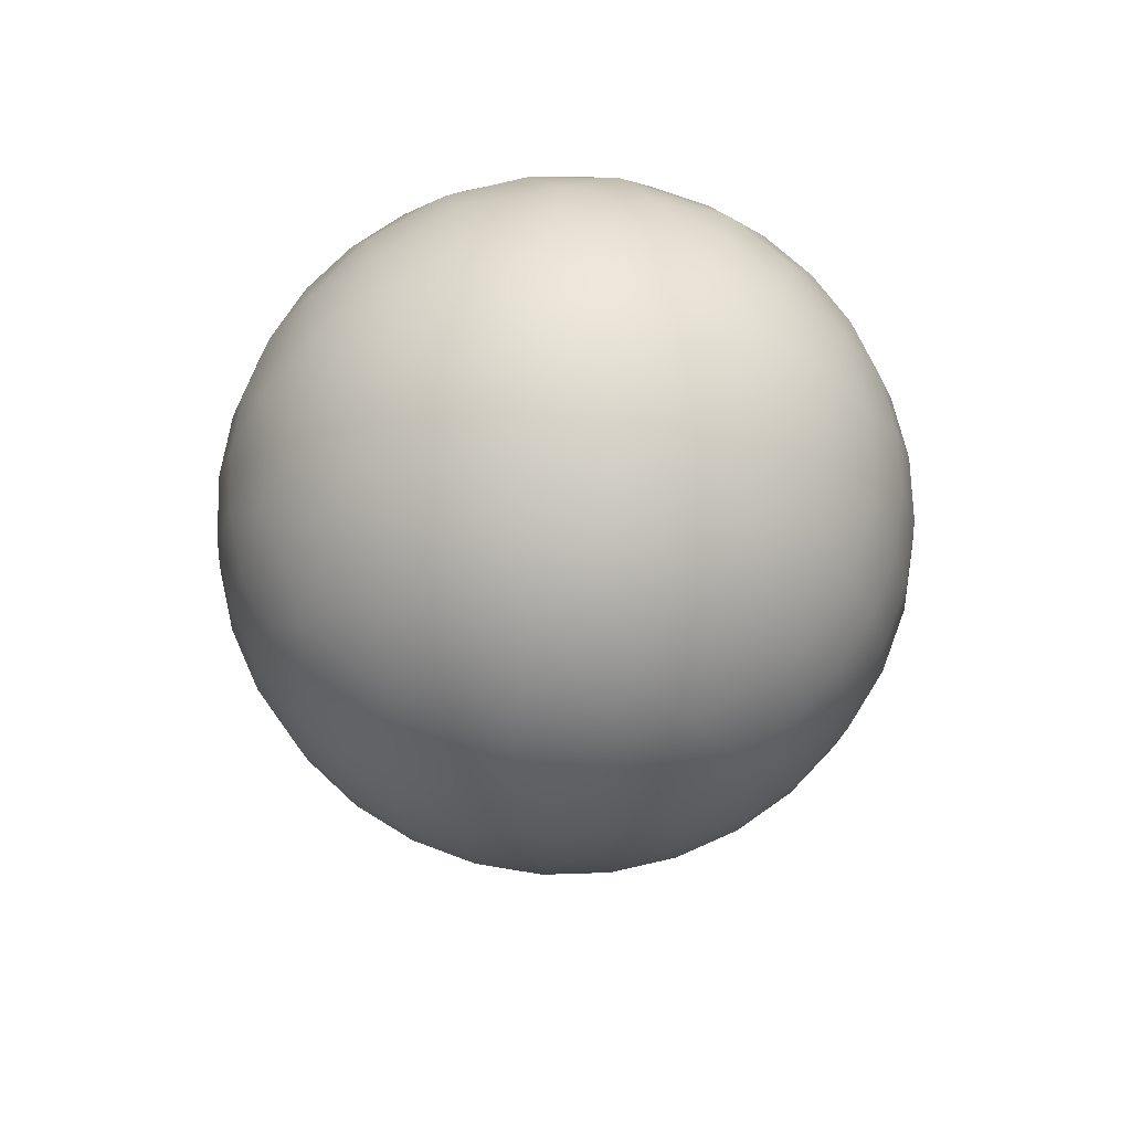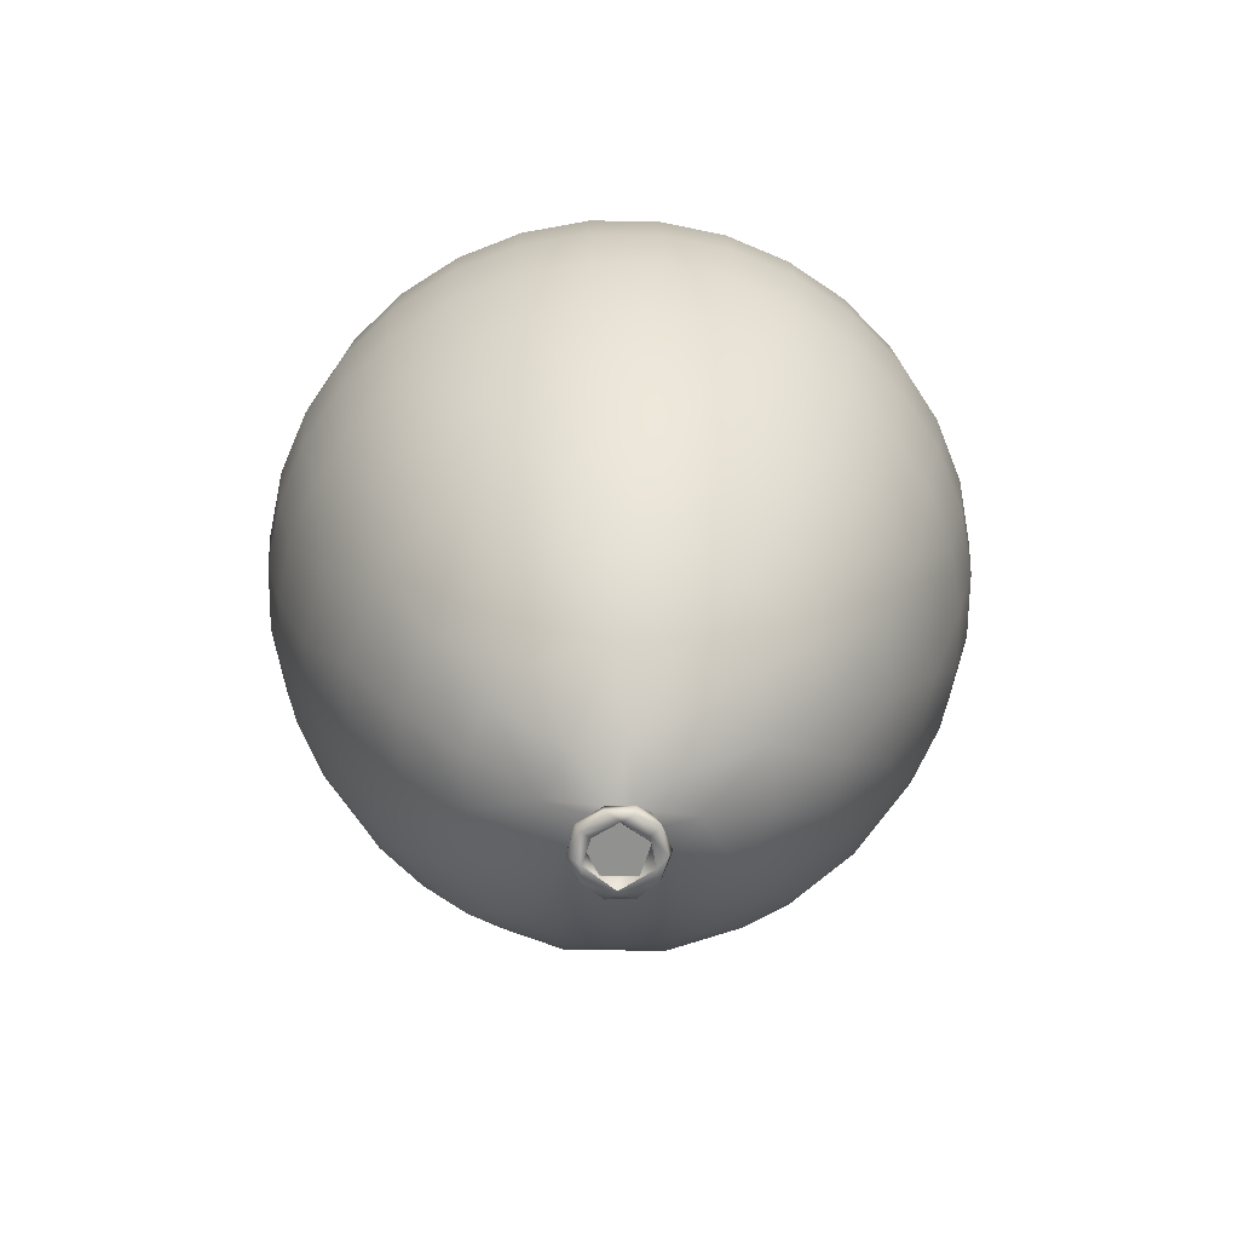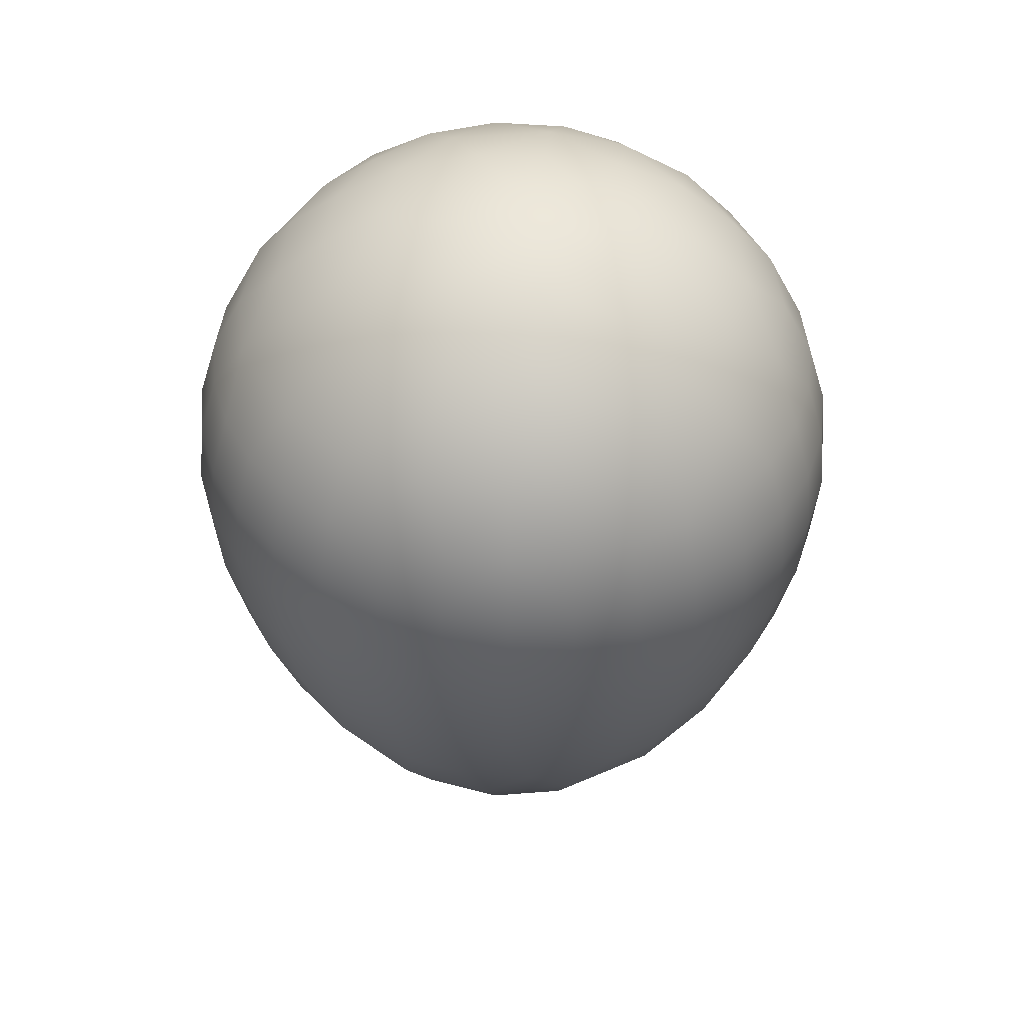
<metadata>
{"format":"obj","ext":"obj","renderer":"f3d","projection":"perspective","resolution":1024,"background":"white","views":[{"elev":69.6,"azim":82.6,"up":"+Y"},{"elev":-65.9,"azim":-107.6,"up":"+Y"},{"elev":44.7,"azim":-179.3,"up":"+Y"}]}
</metadata>
<code>
o Torus
v 0.06198 -0.674 0.003072
v 0.05682 -0.6573 0.001539
v 0.04243 -0.6575 0.01838
v 0.03743 -0.6683 -0.01065
v 0.04423 -0.6791 0.01291
v 0.04888 -0.6614 -0.0363
v 0.02906 -0.6575 -0.0337
v 0.02441 -0.679 -0.03708
v 0.04595 -0.6792 -0.03192
v 0.02055 -0.674 -0.05703
v -9.5e-05 -0.6571 -0.05638
v 0.01163 -0.6683 -0.03455
v -0.01964 -0.6683 -0.05861
v -0.02459 -0.6575 -0.03707
v -0.01072 -0.674 -0.03613
v -0.01768 -0.6792 -0.05259
v -0.04975 -0.6747 -0.03454
v -0.04614 -0.6573 -0.03192
v -0.03762 -0.6683 -0.01065
v -0.0444 -0.679 -0.009833
v -0.06334 -0.6683 0.001539
v -0.05477 -0.6571 0.02319
v -0.0444 -0.6575 0.01291
v -0.05701 -0.6792 0.001539
v -0.05122 -0.674 0.03679
v -0.02329 -0.6683 0.03346
v -0.03591 -0.6792 0.02756
v -0.01748 -0.6614 0.06094
v -0.002972 -0.6575 0.0472
v 0.002779 -0.679 0.04717
v -0.01768 -0.6792 0.05567
v 0.02055 -0.6625 0.06011
v 0.0231 -0.6683 0.03346
v 0.01749 -0.6792 0.05567
v 0.04932 -0.6757 0.03744
v 0.04595 -0.6573 0.03499
v -0.05407 0.6509 -0.08472
v -9.5e-05 0.5755 -0.2762
v -0.03688 0.5128 -0.3526
v -9.5e-05 0.4376 -0.4142
v -9.5e-05 0.3511 -0.4604
v -9.5e-05 0.2573 -0.4889
v -9.5e-05 0.1589 -0.4985
v -9.5e-05 0.05044 -0.4889
v 0.02622 -0.4155 -0.2752
v 0.1041 0.5144 -0.3369
v 0.09002 0.3511 -0.4515
v 0.09558 0.2573 -0.4794
v 0.09745 0.1589 -0.4889
v 0.09558 0.05044 -0.4794
v 0.09002 -0.06702 -0.4515
v 0.08101 -0.1883 -0.4062
v 0.04073 -0.309 -0.3497
v 0.01536 -0.5022 -0.1897
v 0.08443 0.5753 -0.2646
v 0.1221 0.4391 -0.3968
v 0.1767 0.3511 -0.4252
v 0.1876 0.2573 -0.4515
v 0.1912 0.1589 -0.4604
v 0.1876 0.05044 -0.4515
v 0.1767 -0.06702 -0.4252
v 0.159 -0.1883 -0.3826
v 0.07325 0.6217 -0.1781
v 0.1963 0.5133 -0.2924
v 0.2309 0.4376 -0.3441
v 0.2565 0.3511 -0.3826
v 0.2724 0.2573 -0.4062
v 0.2777 0.1589 -0.4142
v 0.2724 0.05044 -0.4062
v 0.2565 -0.06702 -0.3826
v 0.171 -0.306 -0.3098
v 0.1332 -0.4137 -0.2444
v 0.0884 -0.5028 -0.1681
v 0.01612 -0.5627 -0.09497
v 0.1492 0.6219 -0.1189
v 0.1777 0.5761 -0.2126
v 0.3265 0.3511 -0.3251
v 0.3467 0.2573 -0.3452
v 0.3535 0.1589 -0.352
v 0.3467 0.05044 -0.3452
v 0.3265 -0.06702 -0.3251
v 0.2695 -0.1915 -0.3154
v 0.05795 0.6504 -0.08026
v 0.2706 0.5156 -0.2243
v 0.3234 0.4412 -0.2592
v 0.384 0.3511 -0.2551
v 0.4077 0.2573 -0.2709
v 0.4156 0.1589 -0.2762
v 0.4077 0.05044 -0.2709
v 0.384 -0.06702 -0.2551
v 0.3456 -0.1883 -0.2294
v 0.2702 -0.3155 -0.2203
v 0.2152 -0.4169 -0.172
v 0.147 -0.5018 -0.1224
v 0.2434 0.5766 -0.1309
v 0.3265 0.5133 -0.1338
v 0.4267 0.3511 -0.1752
v 0.453 0.2573 -0.1861
v 0.4618 0.1589 -0.1898
v 0.453 0.05044 -0.1861
v 0.4267 -0.06702 -0.1752
v 0.384 -0.1883 -0.1576
v 0.4013 0.4365 -0.1151
v 0.453 0.3511 -0.08858
v 0.4809 0.2573 -0.09413
v 0.4903 0.1589 -0.09601
v 0.4809 0.05044 -0.09413
v 0.453 -0.06702 -0.08858
v 0.3379 -0.3095 -0.1019
v 0.2657 -0.4155 -0.08005
v 0.1878 -0.5028 -0.04073
v 0.085 -0.5623 -0.04601
v 0.2782 0.5752 -0.02717
v 0.3519 0.5141 -0.03313
v 0.4156 0.4376 0.001539
v 0.4618 0.3511 0.001539
v 0.4903 0.2573 0.001539
v 0.4999 0.1589 0.001539
v 0.4903 0.05044 0.001539
v 0.4618 -0.06702 0.001539
v 0.4162 -0.187 -0.03473
v 0.2777 -0.4142 0.001539
v 0.09903 0.6503 -0.005587
v 0.191 0.623 -0.0189
v 0.453 0.3511 0.09166
v 0.4809 0.2573 0.09721
v 0.4903 0.1589 0.09908
v 0.4809 0.05044 0.09721
v 0.453 -0.06702 0.09166
v 0.4077 -0.1883 0.08264
v 0.3518 -0.3095 0.0353
v 0.1838 -0.5022 0.05733
v 0.2657 0.5761 0.08387
v 0.3407 0.5141 0.09842
v 0.3965 0.4388 0.1295
v 0.4267 0.3511 0.1783
v 0.453 0.2573 0.1892
v 0.4618 0.1589 0.1929
v 0.453 0.05044 0.1892
v 0.4267 -0.06702 0.1783
v 0.384 -0.1883 0.1606
v 0.2661 -0.4137 0.08576
v 0.1701 0.6216 0.09176
v 0.2939 0.5133 0.198
v 0.384 0.3511 0.2582
v 0.4077 0.2573 0.274
v 0.4156 0.1589 0.2793
v 0.4077 0.05044 0.274
v 0.384 -0.06702 0.2582
v 0.3456 -0.1883 0.2325
v 0.3151 -0.306 0.1654
v 0.09195 -0.5622 0.03724
v 0.2154 0.5766 0.1758
v 0.2234 0.5144 0.2762
v 0.3174 0.4388 0.2715
v 0.3265 0.3511 0.3282
v 0.3467 0.2573 0.3483
v 0.3535 0.1589 0.3551
v 0.3467 0.05044 0.3483
v 0.3265 -0.06702 0.3282
v 0.2613 -0.187 0.3275
v 0.2499 -0.3066 0.2515
v 0.2127 -0.4185 0.1762
v 0.1467 -0.5028 0.1238
v 0.2565 0.3511 0.3856
v 0.2724 0.2573 0.4093
v 0.2777 0.1589 0.4173
v 0.2724 0.05044 0.4093
v 0.2565 -0.06702 0.3856
v 0.1542 -0.4142 0.2325
v 0.03971 -0.5613 0.09125
v 0.1329 0.5752 0.2476
v 0.1926 0.4365 0.3725
v 0.1767 0.3511 0.4283
v 0.1876 0.2573 0.4546
v 0.1912 0.1589 0.4635
v 0.1876 0.05044 0.4546
v 0.1767 -0.06702 0.4283
v 0.159 -0.1883 0.3856
v 0.1673 -0.3095 0.3129
v 0.05388 0.6509 0.0878
v 0.09193 0.623 0.1703
v 0.09923 0.5156 0.3404
v 0.09002 0.3511 0.4546
v 0.09557 0.2573 0.4825
v 0.09745 0.1589 0.4919
v 0.09557 0.05044 0.4825
v 0.09002 -0.06702 0.4546
v 0.06888 -0.3066 0.3483
v 0.08051 -0.4152 0.2673
v 0.0729 -0.5021 0.1812
v 0.02908 0.5766 0.2772
v 0.03701 0.4412 0.4153
v -9.5e-05 0.3511 0.4635
v -9.5e-05 0.2573 0.4919
v -9.5e-05 0.1589 0.5015
v -9.5e-05 0.05044 0.4919
v -9.5e-05 -0.06702 0.4635
v 0.03342 -0.1915 0.4163
v -9.5e-05 -0.4142 0.2793
v -0.05567 0.6222 0.1887
v -0.0375 0.5156 0.3521
v -0.09022 0.3511 0.4546
v -0.09577 0.2573 0.4825
v -0.09764 0.1589 0.4919
v -0.09577 0.05044 0.4825
v -0.09022 -0.06702 0.4546
v -0.03768 -0.3123 0.3509
v -0.02225 -0.5022 0.1921
v -0.08006 0.5752 0.2696
v -0.128 0.4388 0.3981
v -0.1769 0.3511 0.4283
v -0.1878 0.2573 0.4546
v -0.1914 0.1589 0.4635
v -0.1878 0.05044 0.4546
v -0.1769 -0.06702 0.4283
v -0.1278 -0.1915 0.3975
v -0.1354 -0.3066 0.3282
v -0.07615 -0.4152 0.2691
v -0.01878 -0.5611 0.09858
v -0.1657 0.5144 0.3146
v -0.2567 0.3511 0.3856
v -0.2725 0.2573 0.4093
v -0.2779 0.1589 0.4173
v -0.2725 0.05044 0.4093
v -0.2567 -0.06702 0.3856
v -0.1544 -0.4142 0.2325
v -9.5e-05 0.6598 0.001539
v -0.04924 0.6503 0.08792
v -0.1744 0.5766 0.2171
v -0.2701 0.4388 0.319
v -0.3267 0.3511 0.3282
v -0.3469 0.2573 0.3483
v -0.3536 0.1589 0.3551
v -0.3469 0.05044 0.3483
v -0.3267 -0.06702 0.3282
v -0.2697 -0.1915 0.3185
v -0.2223 -0.306 0.2787
v -0.1105 -0.502 0.1604
v -0.2729 0.5144 0.2274
v -0.3458 0.4376 0.2325
v -0.3842 0.3511 0.2582
v -0.4078 0.2573 0.274
v -0.4158 0.1589 0.2793
v -0.4078 0.05044 0.274
v -0.3842 -0.06702 0.2582
v -0.3458 -0.1883 0.2325
v -0.2941 -0.3066 0.198
v -0.2144 -0.4155 0.1786
v -0.1616 0.6225 0.1055
v -0.4269 0.3511 0.1783
v -0.4532 0.2573 0.1892
v -0.462 0.1589 0.1929
v -0.4532 0.05044 0.1892
v -0.4269 -0.06702 0.1783
v -0.3842 -0.1883 0.1606
v -0.1681 -0.5033 0.09136
v -0.07477 -0.5621 0.06405
v -0.2554 0.5768 0.1148
v -0.3413 0.5128 0.1031
v -0.4015 0.4365 0.1182
v -0.4532 0.3511 0.09166
v -0.4811 0.2573 0.09721
v -0.4905 0.1589 0.09908
v -0.4811 0.05044 0.09721
v -0.4532 -0.06702 0.09166
v -0.4078 -0.1883 0.08264
v -0.3388 -0.306 0.1086
v -0.2682 -0.4137 0.08119
v -0.1914 0.6218 0.017
v -0.4158 0.4376 0.001539
v -0.462 0.3511 0.001539
v -0.4905 0.2573 0.001539
v -0.5001 0.1589 0.001539
v -0.4905 0.05044 0.001539
v -0.462 -0.06702 0.001539
v -0.4158 -0.1883 0.001539
v -0.3536 -0.3066 0.001539
v -0.1909 -0.5023 0.02141
v -0.09539 -0.5633 -0.01541
v -0.09898 0.6504 0.01833
v -0.2776 0.5759 -0.02089
v -0.352 0.5141 -0.03937
v -0.4532 0.3511 -0.08858
v -0.4811 0.2573 -0.09413
v -0.4905 0.1589 -0.09601
v -0.4811 0.05044 -0.09413
v -0.4532 -0.06702 -0.08858
v -0.3386 -0.3095 -0.1002
v -0.2764 -0.4152 -0.02568
v -0.3967 0.4388 -0.1264
v -0.4269 0.3511 -0.1752
v -0.4532 0.2573 -0.1861
v -0.462 0.1589 -0.1898
v -0.4532 0.05044 -0.1861
v -0.4269 -0.06702 -0.1752
v -0.3961 -0.1915 -0.1262
v -0.1774 0.6217 -0.07606
v -0.2474 0.5752 -0.1292
v -0.3121 0.5141 -0.1652
v -0.3176 0.4388 -0.2684
v -0.3842 0.3511 -0.2551
v -0.4078 0.2573 -0.2709
v -0.4158 0.1589 -0.2762
v -0.4078 0.05044 -0.2709
v -0.3842 -0.06702 -0.2551
v -0.2941 -0.3066 -0.1949
v -0.2455 -0.4169 -0.1268
v -0.1785 -0.5031 -0.07063
v -0.2501 0.5133 -0.2485
v -0.3267 0.3511 -0.3251
v -0.3469 0.2573 -0.3452
v -0.3536 0.1589 -0.352
v -0.3469 0.05044 -0.3452
v -0.3267 -0.06702 -0.3251
v -0.3171 -0.1915 -0.268
v -0.1212 0.6222 -0.146
v -0.1754 0.5773 -0.2121
v -0.2311 0.4376 -0.3441
v -0.2567 0.3511 -0.3826
v -0.2725 0.2573 -0.4062
v -0.2779 0.1589 -0.4142
v -0.2725 0.05044 -0.4062
v -0.2567 -0.06702 -0.3826
v -0.2311 -0.1883 -0.3441
v -0.225 -0.3095 -0.2711
v -0.1798 -0.4137 -0.2122
v -0.1216 -0.5018 -0.148
v -0.04161 0.6217 -0.1875
v -0.1726 0.5141 -0.3079
v -0.1769 0.3511 -0.4252
v -0.1878 0.2573 -0.4515
v -0.1914 0.1589 -0.4604
v -0.1878 0.05044 -0.4515
v -0.1769 -0.06702 -0.4252
v -0.1592 -0.1883 -0.3826
v -0.0564 -0.561 -0.07938
v -0.08242 0.5761 -0.2643
v -0.117 0.4412 -0.3964
v -0.09022 0.3511 -0.4515
v -0.09577 0.2573 -0.4794
v -0.09764 0.1589 -0.4889
v -0.09577 0.05044 -0.4794
v -0.09022 -0.06702 -0.4515
v -0.1013 -0.306 -0.3396
v -0.08285 -0.4169 -0.2628
v -0.05571 -0.5022 -0.1818
v -9.5e-05 -0.06702 -0.4604
v -0.03682 -0.1962 -0.4105
v 0.004116 -0.5918 -0.01902
v 0.01948 -0.5917 -0.006471
v 0.01237 -0.5918 0.02042
v -0.01981 -0.5916 0.01208
v -0.01464 -0.5918 -0.01373
v 0.02029 -0.6654 -0.04743
v 0.04997 -0.6654 -0.01497
v 0.0496 -0.6654 0.01684
v 0.03223 -0.6654 0.04349
v -0.001388 -0.6654 0.05398
v -0.03471 -0.6654 0.04161
v -0.05155 -0.6654 0.01068
v -0.04592 -0.6654 -0.02442
v -0.01887 -0.6654 -0.04696
f 6 2 1
f 7 4 3
f 11 7 6
f 12 8 4
f 10 6 9
f 13 11 10
f 15 8 12
f 17 13 16
f 23 19 14
f 20 24 17
f 25 22 21
f 25 21 24
f 28 22 25
f 29 26 23
f 33 30 26
f 3 33 29
f 35 32 34
f 2 3 36
f 4 5 33
f 9 1 5 8
f 4 8 5
f 12 7 14 15
f 9 6 1
f 10 11 6
f 7 12 4
f 8 10 9
f 11 14 7
f 16 10 8 15
f 18 11 13 17
f 16 13 10
f 16 15 20 17
f 11 18 14
f 14 19 15
f 19 20 15
f 18 17 21 22
f 23 14 18 22
f 20 19 26 27
f 17 24 21
f 3 2 6 7
f 23 26 19
f 24 20 27 25
f 29 23 22 28
f 31 25 27 30
f 26 30 27
f 28 31 34 32
f 31 28 25
f 28 32 29
f 29 33 26
f 30 34 31
f 29 32 36 3
f 32 35 36
f 34 30 5 35
f 33 5 30
f 36 35 1 2
f 3 4 33
f 5 1 35
f 37 228 83
f 56 57 47
f 258 353 220
f 63 76 55
f 83 75 63
f 76 84 64
f 71 82 92
f 75 95 76
f 85 86 77
f 83 228 123
f 95 96 84
f 124 113 95
f 103 104 97
f 111 152 112
f 121 131 109
f 114 115 103
f 122 131 142
f 124 133 113
f 123 228 181
f 135 136 125
f 142 151 163
f 143 153 133
f 181 182 143
f 153 154 144
f 155 156 145
f 161 180 162
f 155 154 173
f 182 172 153
f 172 183 154
f 170 180 190
f 173 174 165
f 182 192 172
f 183 193 173
f 181 201 182
f 183 192 202
f 189 199 208
f 193 194 184
f 181 228 229
f 201 210 192
f 193 202 211
f 208 219 200
f 202 210 221
f 217 218 208
f 211 212 203
f 209 219 239
f 280 354 353
f 220 239 258
f 201 230 210
f 211 221 231
f 221 230 240
f 238 249 227
f 231 232 222
f 280 353 258
f 229 250 201
f 229 228 281
f 250 259 230
f 231 240 241
f 239 249 257
f 240 259 260
f 171 352 152
f 250 281 270
f 261 262 251
f 269 279 257
f 270 282 259
f 270 281 298
f 271 283 291
f 290 309 279
f 289 308 290
f 291 292 284
f 281 228 37
f 298 299 282
f 48 42 41 47
f 291 300 301
f 220 352 171
f 301 311 302
f 37 317 298
f 316 326 307
f 318 330 310
f 317 37 329
f 319 330 339
f 338 39 330
f 339 340 331
f 347 74 337
f 338 329 38
f 345 349 53
f 339 39 40
f 351 356 355
f 351 355 350
f 49 43 42 48
f 49 50 44 43
f 63 329 37 83
f 51 348 44 50
f 63 55 38 329
f 52 349 348 51
f 46 39 38 55
f 56 40 39 46
f 349 52 53
f 47 41 40 56
f 72 45 53 71
f 73 54 45 72
f 58 48 47 57
f 59 49 48 58
f 74 54 73
f 60 50 49 59
f 60 61 51 50
f 61 62 52 51
f 62 71 53 52
f 69 60 59 68
f 70 61 60 69
f 70 82 62 61
f 64 46 55 76
f 65 56 46 64
f 62 82 71
f 66 57 56 65
f 66 67 58 57
f 67 68 59 58
f 92 93 72 71
f 77 66 65 85
f 94 73 72 93
f 78 67 66 77
f 112 74 73 94
f 78 79 68 67
f 80 69 68 79
f 112 152 351
f 81 70 69 80
f 85 65 64 84
f 63 75 76
f 82 70 81
f 90 81 80 89
f 90 91 82 81
f 87 78 77 86
f 76 95 84
f 82 91 92
f 87 88 79 78
f 89 80 79 88
f 111 94 93 110
f 97 98 87 86
f 99 88 87 98
f 112 94 111
f 99 100 89 88
f 124 75 83 123
f 101 90 89 100
f 101 102 91 90
f 75 124 95
f 109 92 91 102
f 96 103 85 84
f 110 93 92 109
f 97 86 85 103
f 108 121 102 101
f 113 114 96 95
f 104 105 98 97
f 102 121 109
f 96 114 103
f 106 99 98 105
f 106 107 100 99
f 108 101 100 107
f 116 117 105 104
f 118 106 105 117
f 118 119 107 106
f 120 108 107 119
f 122 110 109 131
f 121 108 120
f 116 104 103 115
f 129 130 121 120
f 110 122 111
f 134 114 113 133
f 134 135 115 114
f 131 121 130
f 125 116 115 135
f 132 111 122 142
f 125 126 117 116
f 126 127 118 117
f 152 111 132
f 127 128 119 118
f 129 120 119 128
f 138 127 126 137
f 138 139 128 127
f 143 124 123 181
f 140 129 128 139
f 140 141 130 129
f 133 124 143
f 151 131 130 141
f 136 137 126 125
f 131 151 142
f 144 134 133 153
f 144 155 135 134
f 151 141 150
f 145 136 135 155
f 163 164 132 142
f 145 146 137 136
f 146 147 138 137
f 132 164 152
f 148 139 138 147
f 152 352 351
f 149 140 139 148
f 149 150 141 140
f 158 147 146 157
f 159 148 147 158
f 160 149 148 159
f 160 161 150 149
f 143 182 153
f 162 151 150 161
f 156 157 146 145
f 144 154 155
f 163 151 162
f 170 163 162 180
f 165 156 155 173
f 191 164 163 170
f 165 166 157 156
f 171 152 164 191
f 167 158 157 166
f 167 168 159 158
f 280 337 354
f 169 160 159 168
f 354 337 74 350
f 161 160 169
f 154 153 172
f 177 168 167 176
f 178 169 168 177
f 178 179 161 169
f 174 175 166 165
f 180 161 179
f 154 183 173
f 170 190 191
f 176 167 166 175
f 184 174 173 193
f 180 189 190
f 184 185 175 174
f 185 186 176 175
f 350 74 112 351
f 187 177 176 186
f 188 178 177 187
f 188 199 179 178
f 189 180 179 199
f 172 192 183
f 198 188 187 197
f 200 190 189 208
f 192 182 201
f 199 188 198
f 183 202 193
f 200 209 191 190
f 194 195 185 184
f 220 171 191 209
f 195 196 186 185
f 196 197 187 186
f 203 194 193 211
f 203 204 195 194
f 209 200 219
f 205 196 195 204
f 206 197 196 205
f 207 198 197 206
f 181 229 201
f 207 217 199 198
f 216 207 206 215
f 202 192 210
f 199 217 208
f 212 213 204 203
f 217 207 216
f 211 202 221
f 208 218 219
f 214 205 204 213
f 209 239 220
f 215 206 205 214
f 222 223 213 212
f 239 219 227
f 224 214 213 223
f 225 215 214 224
f 220 353 352
f 226 216 215 225
f 226 237 217 216
f 238 218 217 237
f 210 230 221
f 227 219 218 238
f 222 212 211 231
f 232 233 223 222
f 201 250 230
f 237 226 236
f 231 221 240
f 227 249 239
f 233 234 224 223
f 235 225 224 234
f 236 226 225 235
f 242 243 233 232
f 244 234 233 243
f 258 239 257
f 245 235 234 244
f 246 236 235 245
f 229 281 250
f 246 247 237 236
f 248 238 237 247
f 240 230 259
f 242 232 231 241
f 249 238 248
f 255 256 247 246
f 268 248 247 256
f 260 261 241 240
f 269 249 248 268
f 251 242 241 261
f 251 252 243 242
f 249 269 257
f 253 244 243 252
f 254 245 244 253
f 255 246 245 254
f 280 258 257 279
f 264 253 252 263
f 264 265 254 253
f 266 255 254 265
f 266 267 256 255
f 250 270 259
f 262 263 252 251
f 256 267 268
f 278 268 267 277
f 271 261 260 283
f 278 290 269 268
f 272 262 261 271
f 272 273 263 262
f 269 290 279
f 274 264 263 273
f 274 275 265 264
f 276 266 265 275
f 276 277 267 266
f 282 283 260 259
f 286 287 275 274
f 288 276 275 287
f 288 297 277 276
f 270 298 282
f 289 278 277 297
f 284 272 271 291
f 278 289 290
f 284 285 273 272
f 286 274 273 285
f 279 309 280
f 292 293 285 284
f 283 300 291
f 309 290 308
f 294 286 285 293
f 294 295 287 286
f 296 288 287 295
f 281 37 298
f 299 300 283 282
f 297 288 296
f 304 305 295 294
f 306 296 295 305
f 306 316 297 296
f 307 289 297 316
f 302 292 291 301
f 289 307 308
f 302 303 293 292
f 304 294 293 303
f 327 308 307 326
f 328 309 308 327
f 311 312 303 302
f 337 280 309 328
f 313 304 303 312
f 314 305 304 313
f 315 306 305 314
f 318 299 298 317
f 310 300 299 318
f 316 306 315
f 324 315 314 323
f 301 300 310
f 324 325 316 315
f 330 319 301 310
f 316 325 326
f 320 311 301 319
f 320 321 312 311
f 322 313 312 321
f 322 323 314 313
f 331 320 319 339
f 346 347 328 327
f 331 332 321 320
f 333 322 321 332
f 328 347 337
f 334 323 322 333
f 335 324 323 334
f 329 338 318 317
f 335 336 325 324
f 345 326 325 336
f 330 318 338
f 346 327 326 345
f 344 335 334 343
f 344 349 336 335
f 340 341 332 331
f 336 349 345
f 339 330 39
f 342 333 332 341
f 343 334 333 342
f 54 347 346 45
f 41 42 341 340
f 42 43 342 341
f 74 347 54
f 44 343 342 43
f 348 344 343 44
f 45 346 345 53
f 349 344 348
f 39 338 38
f 40 41 340 339
f 359 352 353 360
f 354 350 363
f 353 354 362
f 353 362 361
f 352 358 357
f 357 356 351 352
f 354 363 362
f 353 361 360
f 352 359 358
f 350 355 363
f 361 362 363 355 356 357 358 359 360

</code>
